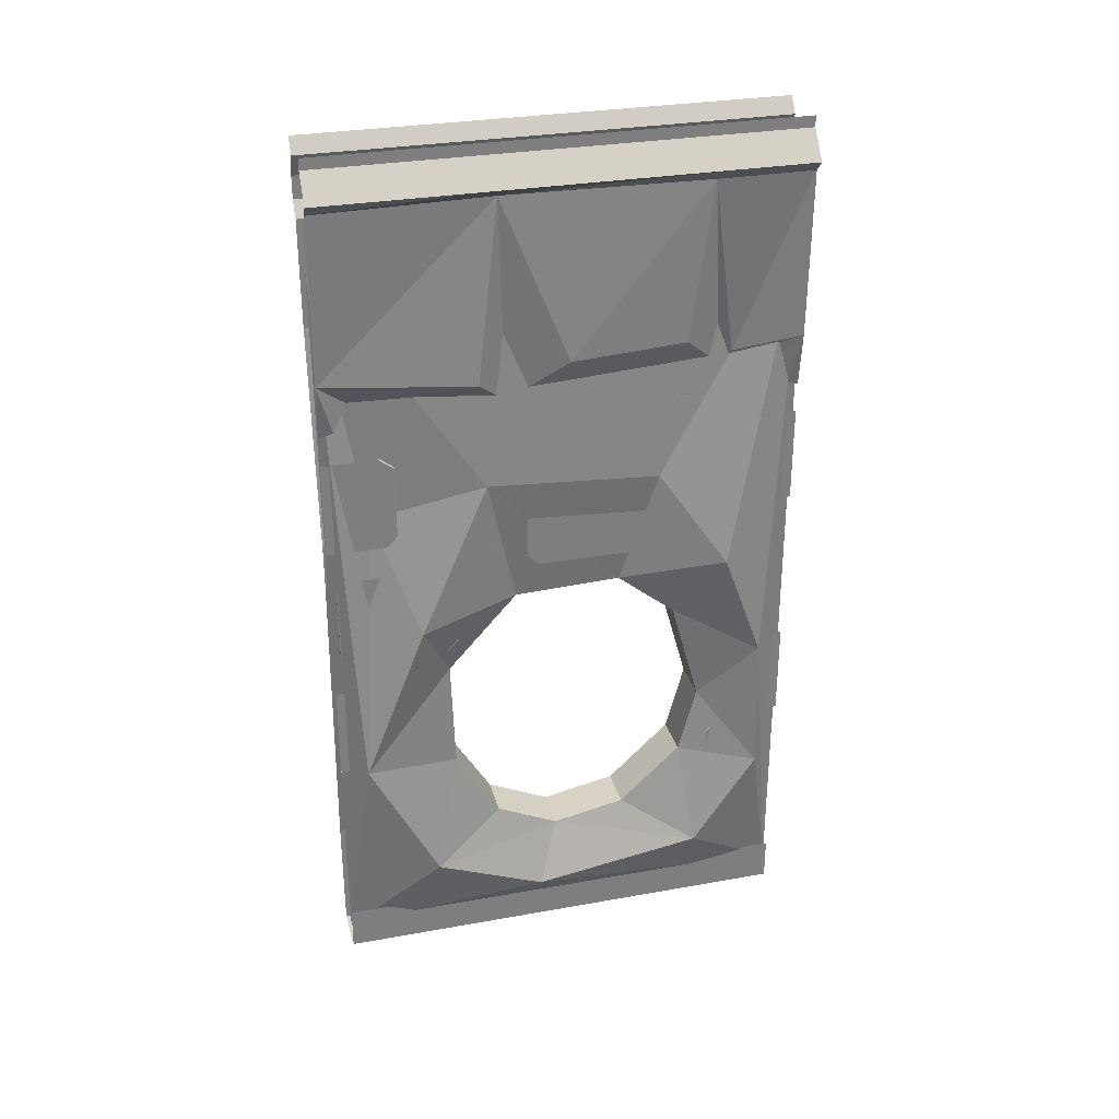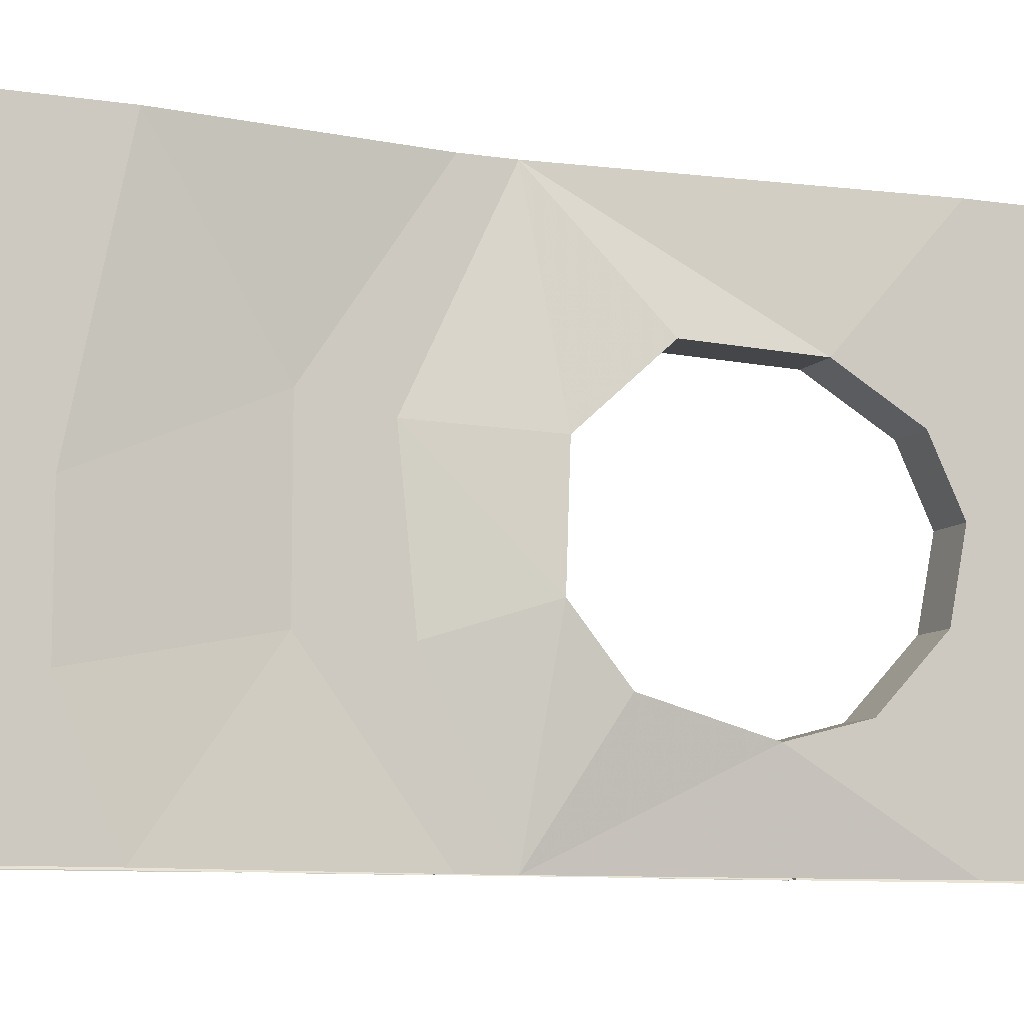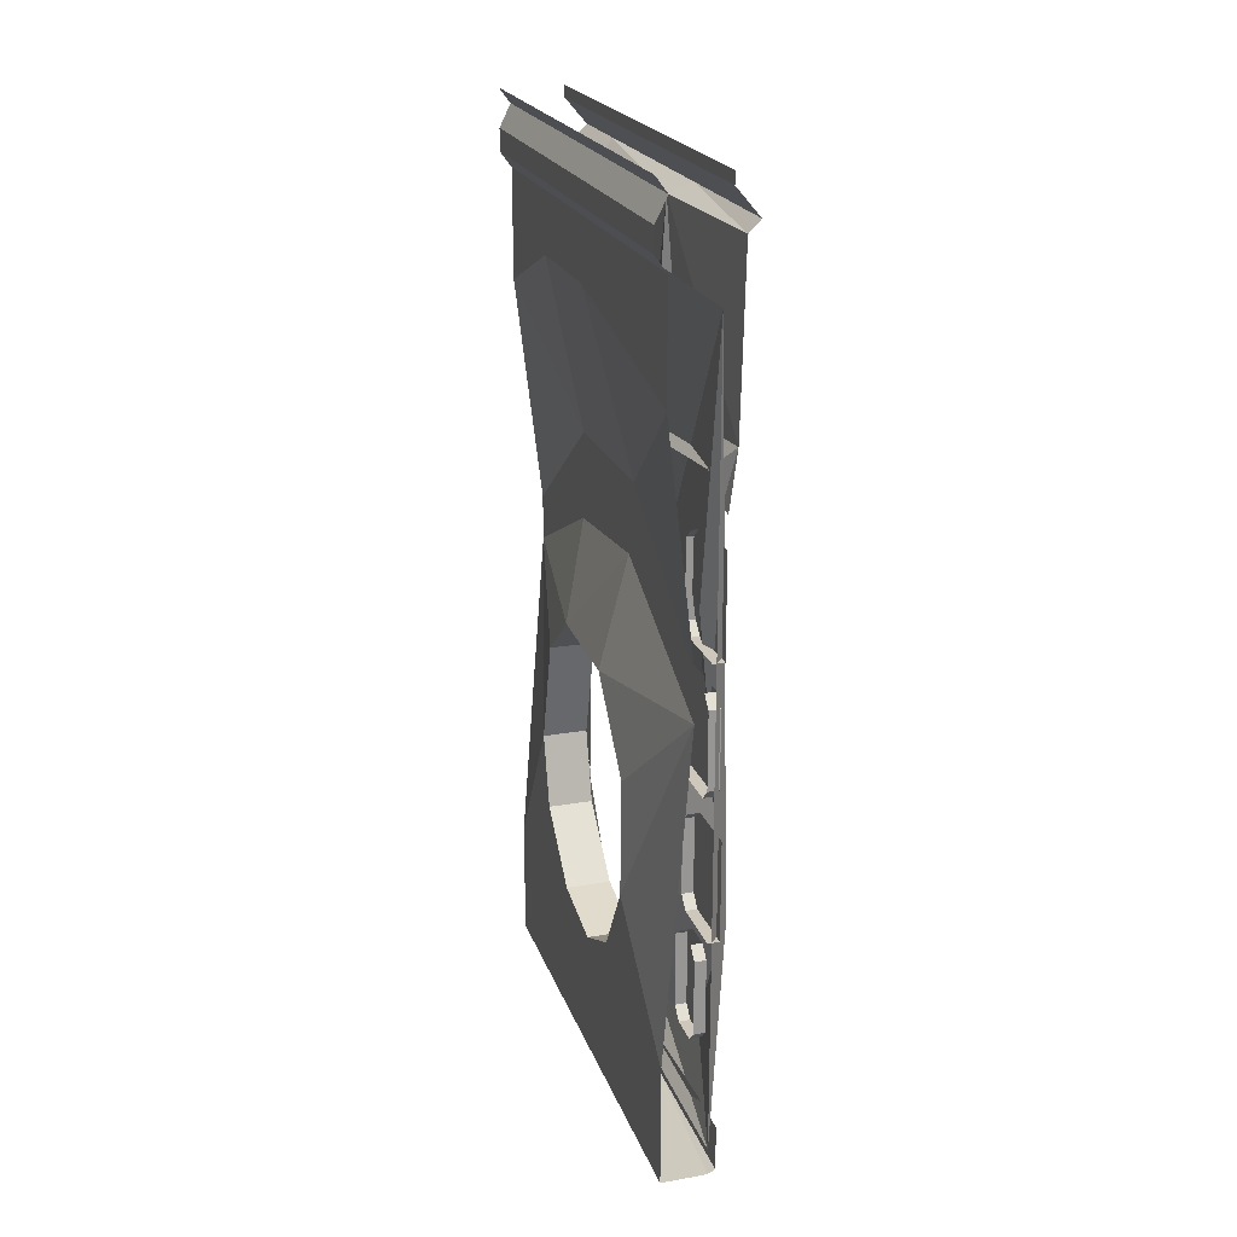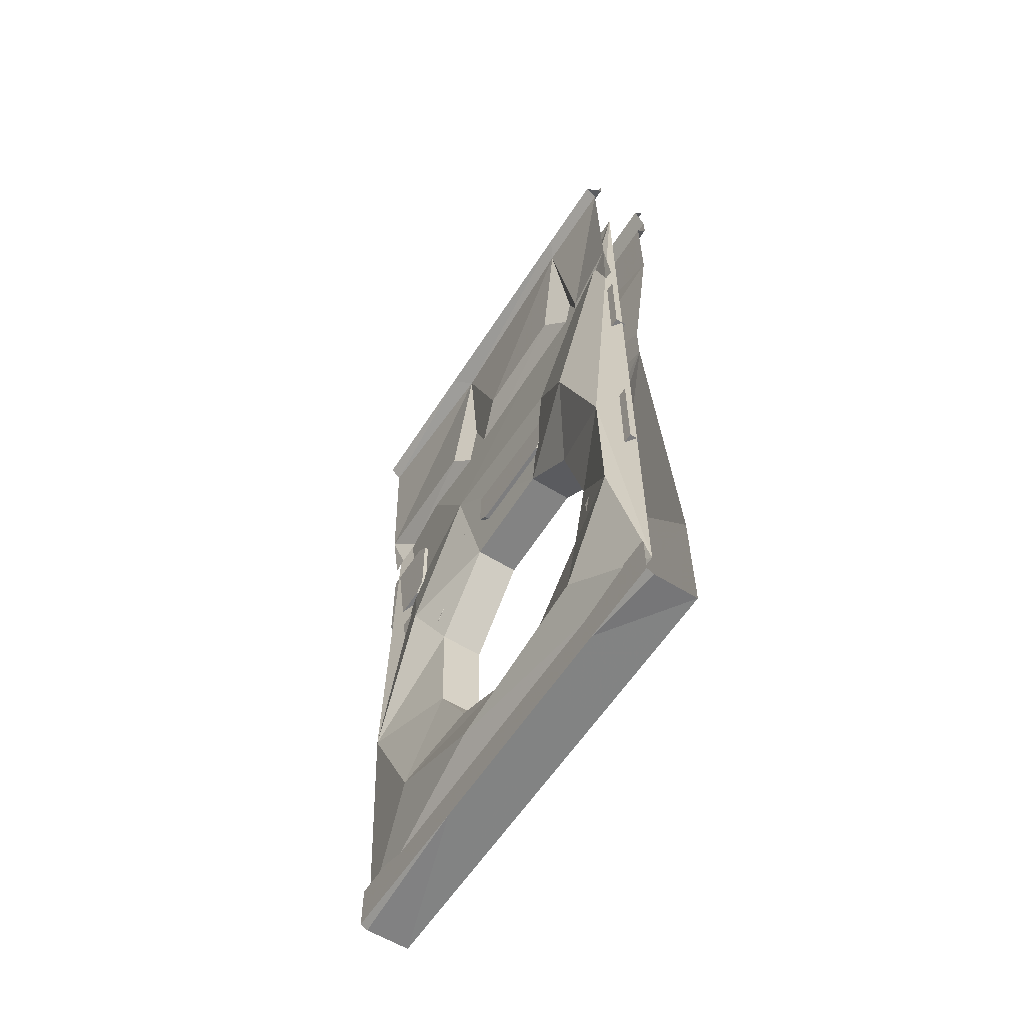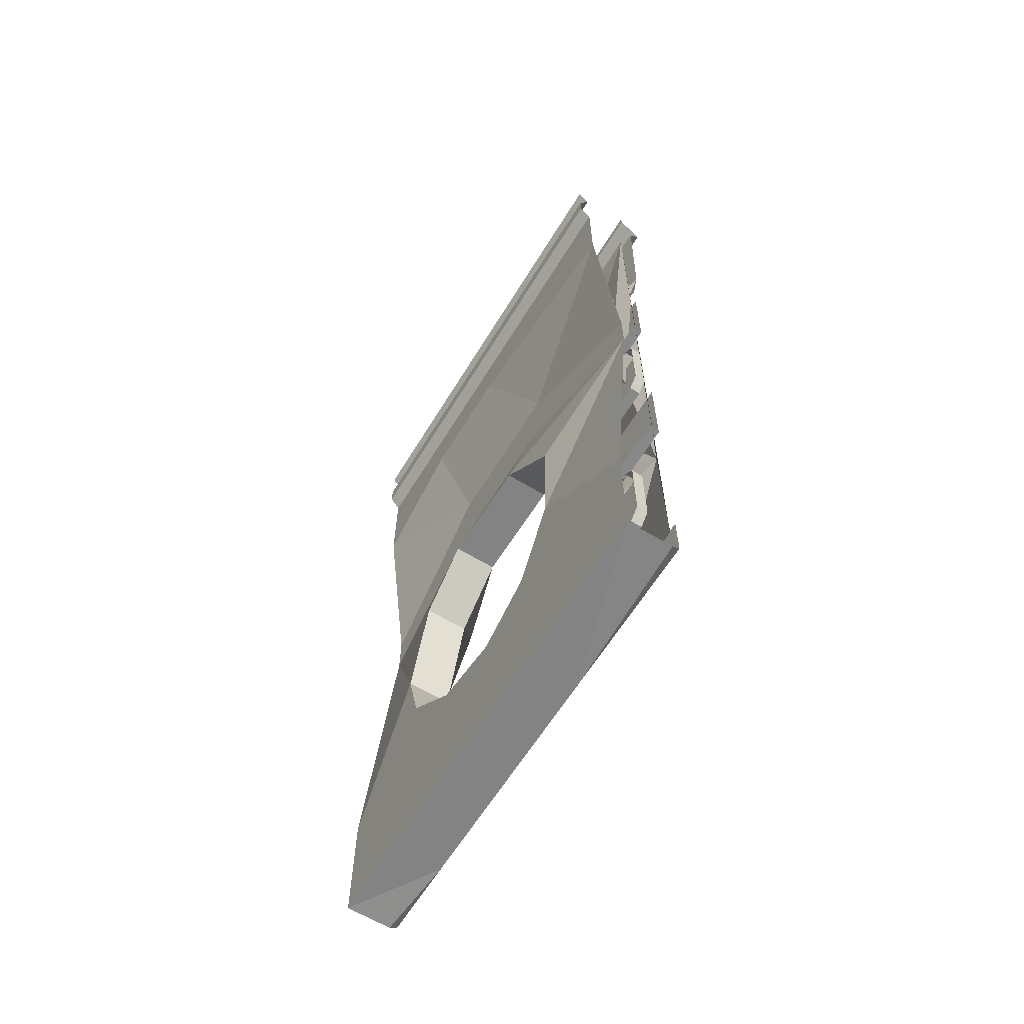
<metadata>
{"format":"obj","ext":"obj","renderer":"f3d","projection":"perspective","resolution":1024,"background":"white","views":[{"elev":30.6,"azim":75.5,"up":"+Y"},{"elev":-9.0,"azim":-112.3,"up":"+Z"},{"elev":21.8,"azim":-16.9,"up":"+Y"},{"elev":-59.2,"azim":147.5,"up":"+Y"},{"elev":-62.9,"azim":-31.5,"up":"+Y"}]}
</metadata>
<code>
v -0.3672 -0.6719 -0.1562
v -0.3672 -0.6719 -0.2969
v -0.3672 -0.5859 -0.2969
v -0.3672 -0.5859 -0.1562
v -0.3906 -0.5859 -0.1562
v -0.3906 -0.6719 -0.1562
v -0.3672 -0.6953 -0.1797
v -0.3672 -0.6953 -0.2734
v -0.3906 -0.6953 -0.2734
v -0.3906 -0.6719 -0.2969
v -0.3906 -0.5859 -0.2969
v -0.3672 -0.5625 -0.2656
v -0.3672 -0.5625 -0.1797
v -0.3906 -0.5625 -0.1797
v -0.3906 -0.6953 -0.1797
v -0.3906 -0.5625 -0.2656
v -0.3672 -0.8125 -0.375
v -0.3672 -0.8125 -0.5
v -0.3672 -0.6562 -0.5
v -0.3672 -0.6562 -0.375
v -0.3906 -0.6562 -0.375
v -0.3906 -0.8125 -0.375
v -0.3672 -0.8359 -0.3984
v -0.3672 -0.8359 -0.5
v -0.3906 -0.8359 -0.3984
v -0.3906 -0.8359 -0.5
v -0.3672 -0.6328 -0.5
v -0.3672 -0.6328 -0.3984
v -0.3906 -0.6328 -0.3984
v -0.3672 0 0.1641
v -0.3672 0 0.5
v -0.3672 -0.02344 0.5
v -0.3672 -0.02344 0.1641
v -0.3672 0 -0.3281
v -0.3672 -0.02344 -0.3281
v -0.3672 0 -0.5
v -0.3672 -0.02344 -0.5
v -0.3203 -0.07812 -0.3281
v -0.3203 -0.07812 -0.5
v -0.3438 -0.1016 -0.5
v -0.3438 -0.1016 -0.2969
v -0.3672 -0.4766 -0.3516
v -0.3516 -0.4531 -0.5
v -0.3828 -0.5078 -0.3281
v -0.3672 -0.5078 -0.4375
v -0.3672 -0.5625 -0.4766
v -0.3672 -0.5703 -0.5
v -0.5 0 0.5
v -0.5 0 -0.5
v -0.4766 -0.03125 -0.5
v -0.4766 -0.03125 0.5
v -0.5 -0.07812 -0.5
v -0.5 -0.07812 0.5
v -0.5 -0.125 -0.5
v -0.5 -0.125 0.5
v -0.4766 -0.1562 -0.5
v -0.4766 -0.1562 0.5
v -0.4766 -0.2812 0
v -0.4766 -0.3828 0.5
v -0.4219 -0.6172 0.1484
v -0.4219 -0.8516 0.5
v -0.4219 -0.7656 0.1172
v -0.4219 -0.9453 0.5
v -0.4766 -1 0.1016
v -0.4766 -1.164 0.25
v -0.4766 -1.406 0.2422
v -0.4766 -1.633 0.5
v -0.4766 -1.883 0.5
v -0.4766 -1.562 0.1484
v -0.4766 -1.625 0.01562
v -0.4766 -1.883 -0.5
v -0.3672 -1.875 -0.3281
v -0.3672 -1.875 0.1641
v -0.3828 -1.883 0.5
v -0.3672 -1.875 0.5
v -0.3672 -1.797 0.1641
v -0.3672 -1.781 0.3906
v -0.3672 -1.781 0.5
v -0.3203 -0.07812 0.5
v -0.3203 -0.07812 0.1641
v -0.3594 -0.1016 0.1328
v -0.3438 -0.4531 -0.007812
v -0.3438 -0.4375 -0.25
v -0.3672 -1.797 -0.3047
v -0.3672 -1.875 -0.5
v -0.3672 -1.781 -0.4062
v -0.3828 -1.883 -0.5
v -0.4766 -0.3828 -0.5
v -0.4219 -0.8516 -0.5
v -0.4219 -0.6172 -0.1797
v -0.4766 -0.2812 -0.25
v -0.4219 -0.7969 -0.1875
v -0.4766 -0.9922 -0.125
v -0.3828 -0.9922 -0.125
v -0.3828 -1 0.1016
v -0.3828 -1.164 0.25
v -0.3828 -1.406 0.2422
v -0.3828 -1.562 0.1484
v -0.3828 -1.625 0.01562
v -0.4766 -1.594 -0.1406
v -0.4766 -1.633 -0.5
v -0.4766 -1.469 -0.2734
v -0.4766 -1.32 -0.3125
v -0.4219 -0.9453 -0.5
v -0.4766 -1.094 -0.25
v -0.3516 -0.4531 0.5
v -0.3438 -0.4844 0.1797
v -0.3438 -0.1016 0.5
v -0.3828 -0.5078 0.4375
v -0.3828 -0.5391 0.1172
v -0.3672 -0.5625 0.4688
v -0.3672 -0.5703 0.5
v -0.3672 -1.781 -0.5
v -0.3359 -1.703 -0.3047
v -0.3828 -1.594 -0.1406
v -0.3359 -1.758 0.0625
v -0.3828 -1.828 -0.5
v -0.3359 -1.5 -0.4453
v -0.3828 -1.469 -0.2734
v -0.3359 -1.664 0.2969
v -0.3359 -1.375 0.4453
v -0.3828 -1.828 0.5
v -0.3828 -1.094 -0.25
v -0.3125 -0.9453 -0.3438
v -0.3828 -1.32 -0.3125
v -0.3359 -1.195 -0.4375
v -0.3828 -0.2188 -0.5
v -0.3594 -0.7422 -0.2031
v -0.3594 -0.7188 0.1641
v -0.3359 -1.039 0.3125
v -0.3828 -0.7734 0.4062
v -0.3828 -0.2188 0.5
v -0.3672 -0.8672 0.2891
v -0.3672 -0.8672 0.1484
v -0.3672 -0.7812 0.1484
v -0.3672 -0.7812 0.2891
v -0.3906 -0.7812 0.2891
v -0.3906 -0.8672 0.2891
v -0.3672 -0.8906 0.2656
v -0.3672 -0.8906 0.1719
v -0.3906 -0.8906 0.1719
v -0.3906 -0.8672 0.1484
v -0.3906 -0.7812 0.1484
v -0.3672 -0.7578 0.1797
v -0.3672 -0.7578 0.2656
v -0.3906 -0.7578 0.2656
v -0.3906 -0.8906 0.2656
v -0.3906 -0.7578 0.1797
v -0.3672 -1.578 -0.3359
v -0.3672 -1.578 -0.4531
v -0.3672 -1.422 -0.4531
v -0.3672 -1.422 -0.3359
v -0.3906 -1.422 -0.3359
v -0.3906 -1.578 -0.3359
v -0.3672 -1.602 -0.3594
v -0.3672 -1.602 -0.4297
v -0.3906 -1.602 -0.4297
v -0.3906 -1.578 -0.4531
v -0.3906 -1.422 -0.4531
v -0.3672 -1.398 -0.4219
v -0.3672 -1.398 -0.3594
v -0.3906 -1.398 -0.3594
v -0.3906 -1.602 -0.3594
v -0.3906 -1.398 -0.4219
v -0.3672 -1.617 0.4297
v -0.3672 -1.617 0.3203
v -0.3672 -1.461 0.3203
v -0.3672 -1.461 0.4297
v -0.3906 -1.461 0.4297
v -0.3906 -1.617 0.4297
v -0.3672 -1.641 0.4062
v -0.3672 -1.641 0.3438
v -0.3906 -1.641 0.3438
v -0.3906 -1.617 0.3203
v -0.3906 -1.461 0.3203
v -0.3672 -1.438 0.3516
v -0.3672 -1.438 0.4062
v -0.3906 -1.438 0.4062
v -0.3906 -1.641 0.4062
v -0.3906 -1.438 0.3516
v -0.3672 -0.8984 0.07812
v -0.3672 -0.8984 -0.1875
v -0.3672 -0.7422 -0.1875
v -0.3672 -0.7422 0.07812
v -0.3906 -0.7422 0.07812
v -0.3906 -0.8984 0.07812
v -0.3672 -0.9219 0.05469
v -0.3672 -0.9219 -0.1641
v -0.3906 -0.9219 -0.1641
v -0.3906 -0.8984 -0.1875
v -0.3906 -0.7422 -0.1875
v -0.3672 -0.7188 -0.1562
v -0.3672 -0.7188 0.05469
v -0.3906 -0.7188 0.05469
v -0.3906 -0.9219 0.05469
v -0.3906 -0.7188 -0.1562
v -0.3672 -1.086 0.4844
v -0.3672 -1.086 0.2344
v -0.3672 -0.9297 0.2344
v -0.3672 -0.9297 0.4844
v -0.3906 -0.9297 0.4844
v -0.3906 -1.086 0.4844
v -0.3672 -1.109 0.4609
v -0.3672 -1.109 0.2578
v -0.3906 -1.109 0.2578
v -0.3906 -1.086 0.2344
v -0.3906 -0.9297 0.2344
v -0.3672 -0.9062 0.2656
v -0.3672 -0.9062 0.4609
v -0.3906 -0.9062 0.4609
v -0.3906 -1.109 0.4609
v -0.3906 -0.9062 0.2656
v -0.3672 -1.078 -0.3047
v -0.3672 -1.078 -0.4609
v -0.3672 -0.9219 -0.4609
v -0.3672 -0.9219 -0.3047
v -0.3906 -0.9219 -0.3047
v -0.3906 -1.078 -0.3047
v -0.3672 -1.102 -0.3281
v -0.3672 -1.102 -0.4375
v -0.3906 -1.102 -0.4375
v -0.3906 -1.078 -0.4609
v -0.3906 -0.9219 -0.4609
v -0.3672 -0.8984 -0.4297
v -0.3672 -0.8984 -0.3281
v -0.3906 -0.8984 -0.3281
v -0.3906 -1.102 -0.3281
v -0.3906 -0.8984 -0.4297
v -0.3672 -1.359 0.5
v -0.3672 -1.359 0.3516
v -0.3672 -1.203 0.3516
v -0.3672 -1.203 0.5
v -0.3672 -1.18 0.3828
v -0.3672 -1.18 0.5
v -0.3672 -1.383 0.5
v -0.3672 -1.383 0.375
v -0.3906 -1.383 0.375
v -0.3906 -1.359 0.3516
v -0.3906 -1.203 0.3516
v -0.3906 -1.18 0.3828
v -0.3906 -1.383 0.5
v -0.3672 -0.6562 0.1172
v -0.3672 -0.6562 -0.03125
v -0.3672 -0.5859 -0.03125
v -0.3672 -0.5859 0.1172
v -0.3906 -0.5859 0.1172
v -0.3906 -0.6562 0.1172
v -0.3672 -0.6797 0.09375
v -0.3672 -0.6797 -0.007812
v -0.3906 -0.6797 -0.007812
v -0.3906 -0.6562 -0.03125
v -0.3906 -0.5859 -0.03125
v -0.3672 -0.5625 0
v -0.3672 -0.5625 0.09375
v -0.3906 -0.5625 0.09375
v -0.3906 -0.6797 0.09375
v -0.3906 -0.5625 0
v -0.3672 -1.359 -0.375
v -0.3672 -1.359 -0.5
v -0.3672 -1.203 -0.5
v -0.3672 -1.203 -0.375
v -0.3906 -1.203 -0.375
v -0.3906 -1.359 -0.375
v -0.3672 -1.383 -0.3984
v -0.3672 -1.383 -0.5
v -0.3906 -1.383 -0.3984
v -0.3906 -1.383 -0.5
v -0.3672 -1.18 -0.5
v -0.3672 -1.18 -0.3984
v -0.3906 -1.18 -0.3984
v -0.3672 -0.8125 0.5
v -0.3672 -0.8125 0.3516
v -0.3672 -0.6562 0.3516
v -0.3672 -0.6562 0.5
v -0.3672 -0.6328 0.3828
v -0.3672 -0.6328 0.5
v -0.3672 -0.8359 0.5
v -0.3672 -0.8359 0.375
v -0.3906 -0.8359 0.375
v -0.3906 -0.8125 0.3516
v -0.3906 -0.6562 0.3516
v -0.3906 -0.6328 0.3828
v -0.3906 -0.8359 0.5
f 1 2 3
f 1 3 4
f 1 4 5
f 1 5 6
f 1 6 7
f 1 7 2
f 2 7 8
f 2 8 9
f 2 9 10
f 2 10 3
f 3 10 11
f 3 11 12
f 3 12 4
f 4 12 13
f 4 13 14
f 4 14 5
f 7 6 15
f 7 15 8
f 8 15 9
f 12 11 16
f 197 198 199
f 197 199 200
f 197 200 201
f 197 201 202
f 197 202 203
f 197 203 198
f 198 203 204
f 198 204 205
f 198 205 206
f 198 206 199
f 199 206 207
f 199 207 208
f 199 208 200
f 200 208 209
f 200 209 210
f 200 210 201
f 203 202 211
f 203 211 204
f 204 211 205
f 208 207 212
f 17 18 19
f 17 19 20
f 17 20 21
f 17 21 22
f 17 22 23
f 17 23 18
f 18 23 24
f 24 23 25
f 24 25 26
f 20 19 27
f 20 27 28
f 20 28 29
f 20 29 21
f 23 22 25
f 53 52 54
f 53 54 55
f 64 93 94
f 64 94 95
f 64 95 65
f 65 95 96
f 65 96 66
f 66 96 97
f 66 97 69
f 69 97 98
f 69 98 70
f 70 98 99
f 70 99 100
f 115 119 102
f 115 102 100
f 115 100 99
f 123 94 93
f 123 93 105
f 123 105 125
f 119 125 103
f 119 103 102
f 125 105 103
f 149 150 151
f 149 151 152
f 149 152 153
f 149 153 154
f 149 154 155
f 149 155 150
f 150 155 156
f 150 156 157
f 150 157 158
f 150 158 151
f 151 158 159
f 151 159 160
f 151 160 152
f 152 160 161
f 152 161 162
f 152 162 153
f 155 154 163
f 155 163 156
f 156 163 157
f 160 159 164
f 242 243 244
f 242 244 245
f 242 245 246
f 242 246 247
f 242 247 248
f 242 248 243
f 243 248 249
f 243 249 250
f 243 250 251
f 243 251 244
f 244 251 252
f 244 252 253
f 244 253 245
f 245 253 254
f 245 254 255
f 245 255 246
f 248 247 256
f 248 256 249
f 249 256 250
f 253 252 257
f 271 272 273
f 271 273 274
f 274 273 275
f 274 275 276
f 272 271 277
f 272 277 278
f 272 278 279
f 272 279 280
f 272 280 273
f 273 280 281
f 273 281 275
f 275 281 282
f 278 277 283
f 278 283 279
f 30 31 32
f 30 32 33
f 30 33 34
f 34 33 35
f 34 35 36
f 36 35 37
f 37 35 38
f 37 38 39
f 39 38 40
f 40 38 41
f 48 49 50
f 48 50 51
f 51 50 52
f 51 52 53
f 33 32 79
f 33 79 80
f 33 80 35
f 35 80 38
f 38 80 81
f 38 81 41
f 108 81 80
f 108 80 79
f 40 41 42
f 40 42 43
f 41 81 82
f 41 82 83
f 106 107 81
f 106 81 108
f 43 42 44
f 43 44 45
f 43 45 46
f 43 46 47
f 68 71 72
f 68 72 73
f 68 73 74
f 74 73 75
f 75 73 76
f 75 76 77
f 75 77 78
f 41 83 44
f 41 44 42
f 73 72 84
f 73 84 76
f 72 85 86
f 72 86 84
f 85 72 87
f 87 72 71
f 107 106 109
f 107 109 110
f 107 110 81
f 81 110 82
f 82 110 83
f 83 110 44
f 111 109 106
f 111 106 112
f 86 85 113
f 55 54 56
f 55 56 57
f 63 62 64
f 63 64 65
f 63 65 66
f 63 66 67
f 62 92 93
f 62 93 64
f 101 103 104
f 104 103 105
f 104 105 93
f 104 93 92
f 57 56 58
f 57 58 59
f 88 91 56
f 56 91 58
f 59 58 60
f 59 60 61
f 88 89 90
f 88 90 91
f 58 91 90
f 58 90 60
f 133 134 135
f 133 135 136
f 133 136 137
f 133 137 138
f 133 138 139
f 133 139 134
f 134 139 140
f 134 140 141
f 134 141 142
f 134 142 135
f 135 142 143
f 135 143 144
f 135 144 136
f 136 144 145
f 136 145 146
f 136 146 137
f 139 138 147
f 139 147 140
f 140 147 141
f 144 143 148
f 165 166 167
f 165 167 168
f 165 168 169
f 165 169 170
f 165 170 171
f 165 171 166
f 166 171 172
f 166 172 173
f 166 173 174
f 166 174 167
f 167 174 175
f 167 175 176
f 167 176 168
f 168 176 177
f 168 177 178
f 168 178 169
f 171 170 179
f 171 179 172
f 172 179 173
f 176 175 180
f 213 214 215
f 213 215 216
f 213 216 217
f 213 217 218
f 213 218 219
f 213 219 214
f 214 219 220
f 214 220 221
f 214 221 222
f 214 222 215
f 215 222 223
f 215 223 224
f 215 224 216
f 216 224 225
f 216 225 226
f 216 226 217
f 219 218 227
f 219 227 220
f 220 227 221
f 224 223 228
f 61 60 62
f 61 62 63
f 60 90 92
f 60 92 62
f 104 92 89
f 89 92 90
f 67 66 68
f 68 66 69
f 68 69 70
f 68 70 71
f 70 100 71
f 71 100 101
f 101 100 102
f 101 102 103
f 114 115 99
f 114 99 116
f 114 116 117
f 114 117 118
f 114 118 119
f 114 119 115
f 120 98 97
f 120 97 121
f 120 121 122
f 120 122 116
f 120 116 99
f 120 99 98
f 123 124 94
f 123 125 126
f 123 126 124
f 124 126 127
f 124 127 128
f 124 128 94
f 94 128 129
f 94 129 95
f 95 129 130
f 95 130 96
f 96 130 121
f 96 121 97
f 118 126 125
f 118 125 119
f 129 131 130
f 130 131 121
f 121 131 132
f 121 132 122
f 122 117 116
f 131 129 132
f 132 129 127
f 127 129 128
f 126 118 117
f 126 117 127
f 181 182 183
f 181 183 184
f 181 184 185
f 181 185 186
f 181 186 187
f 181 187 182
f 182 187 188
f 182 188 189
f 182 189 190
f 182 190 183
f 183 190 191
f 183 191 192
f 183 192 184
f 184 192 193
f 184 193 194
f 184 194 185
f 187 186 195
f 187 195 188
f 188 195 189
f 192 191 196
f 229 230 231
f 229 231 232
f 232 231 233
f 232 233 234
f 230 229 235
f 230 235 236
f 230 236 237
f 230 237 238
f 230 238 231
f 231 238 239
f 231 239 233
f 233 239 240
f 236 235 241
f 236 241 237
f 258 259 260
f 258 260 261
f 258 261 262
f 258 262 263
f 258 263 264
f 258 264 259
f 259 264 265
f 265 264 266
f 265 266 267
f 261 260 268
f 261 268 269
f 261 269 270
f 261 270 262
f 264 263 266

</code>
